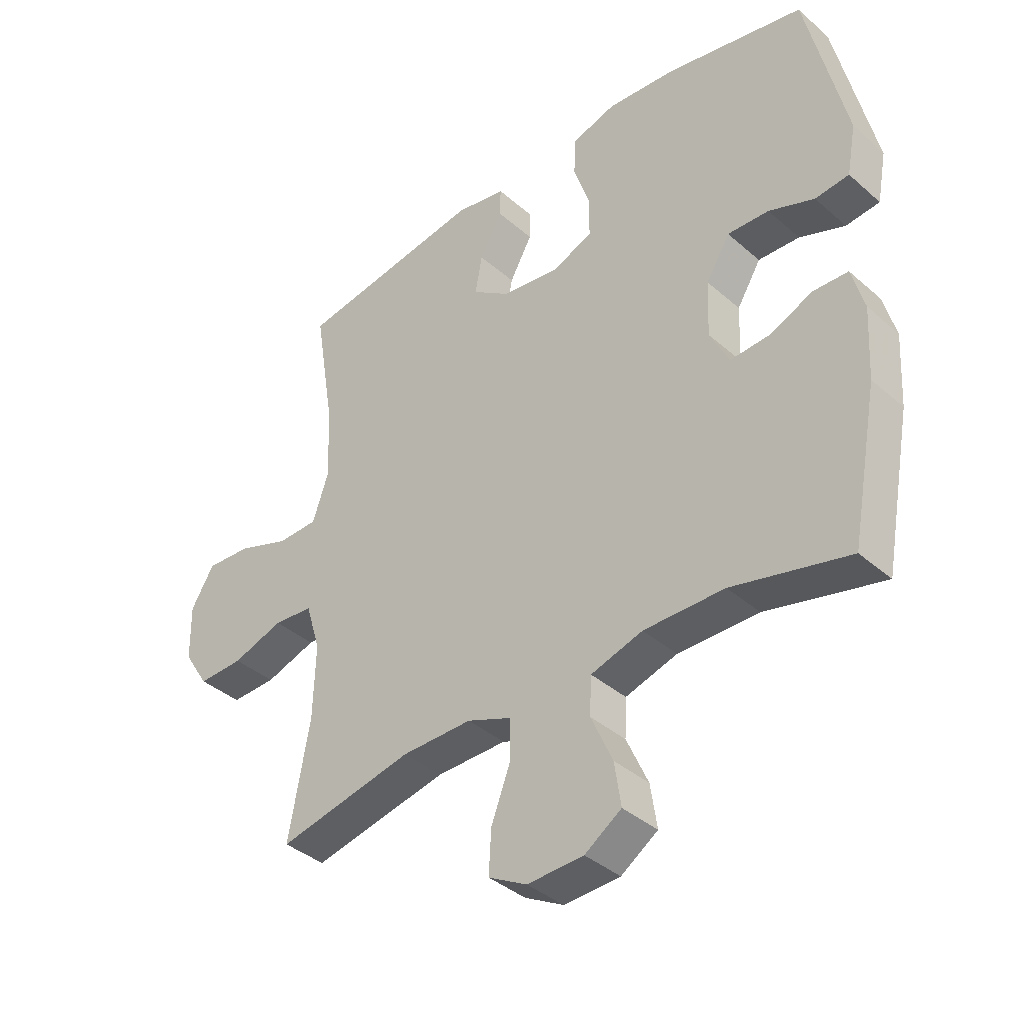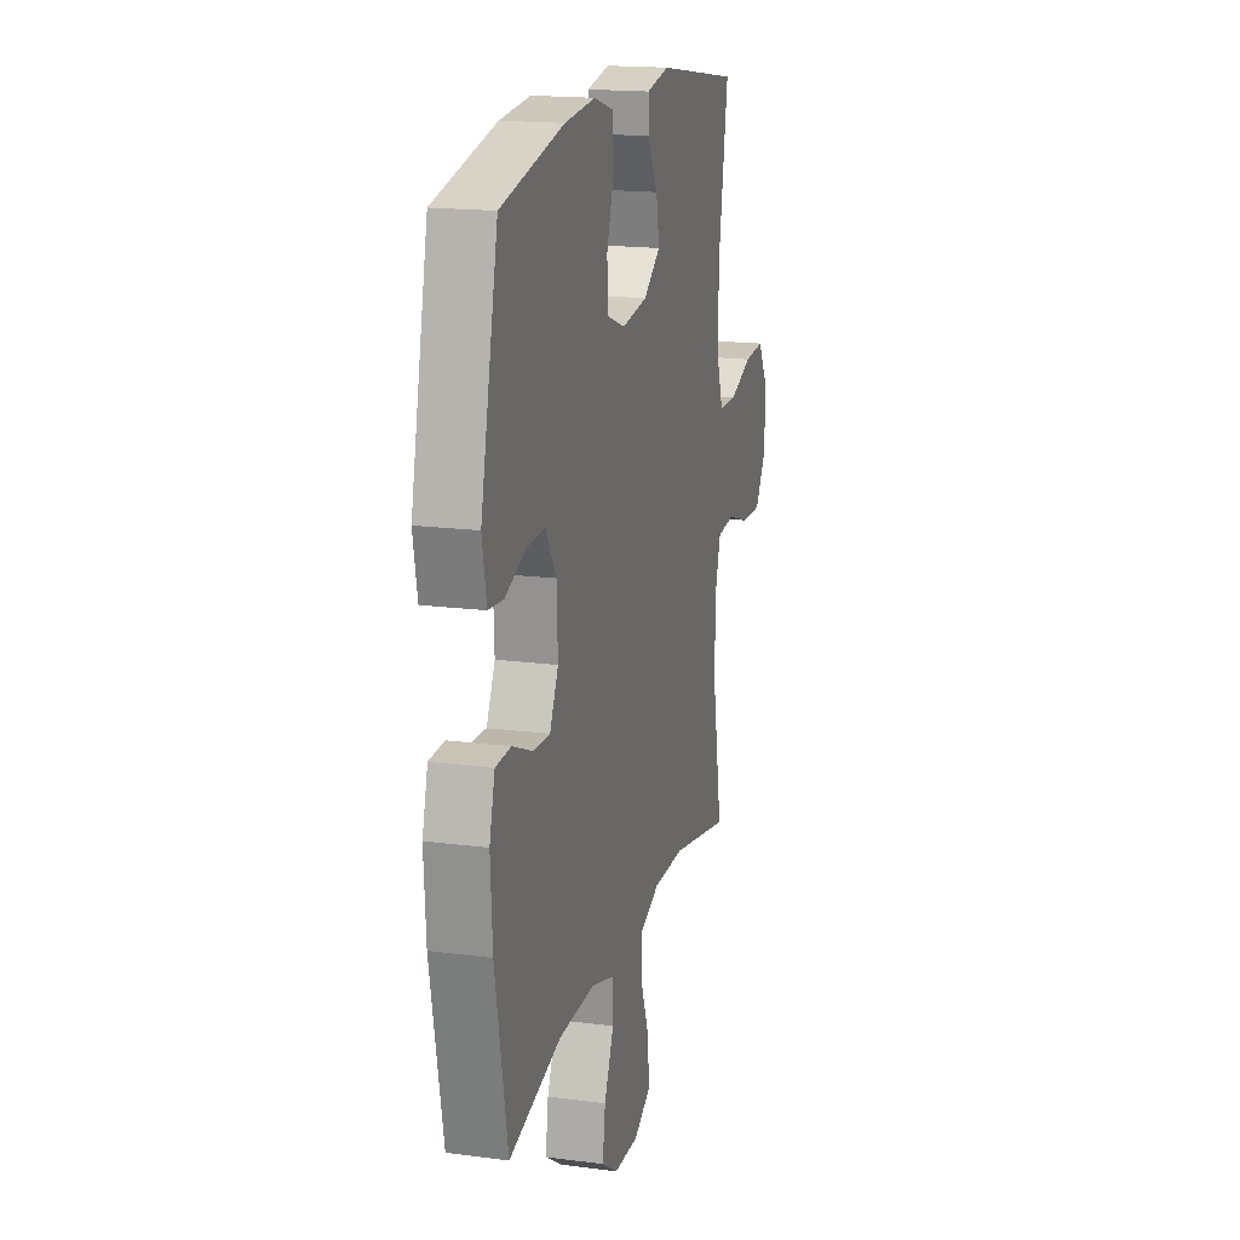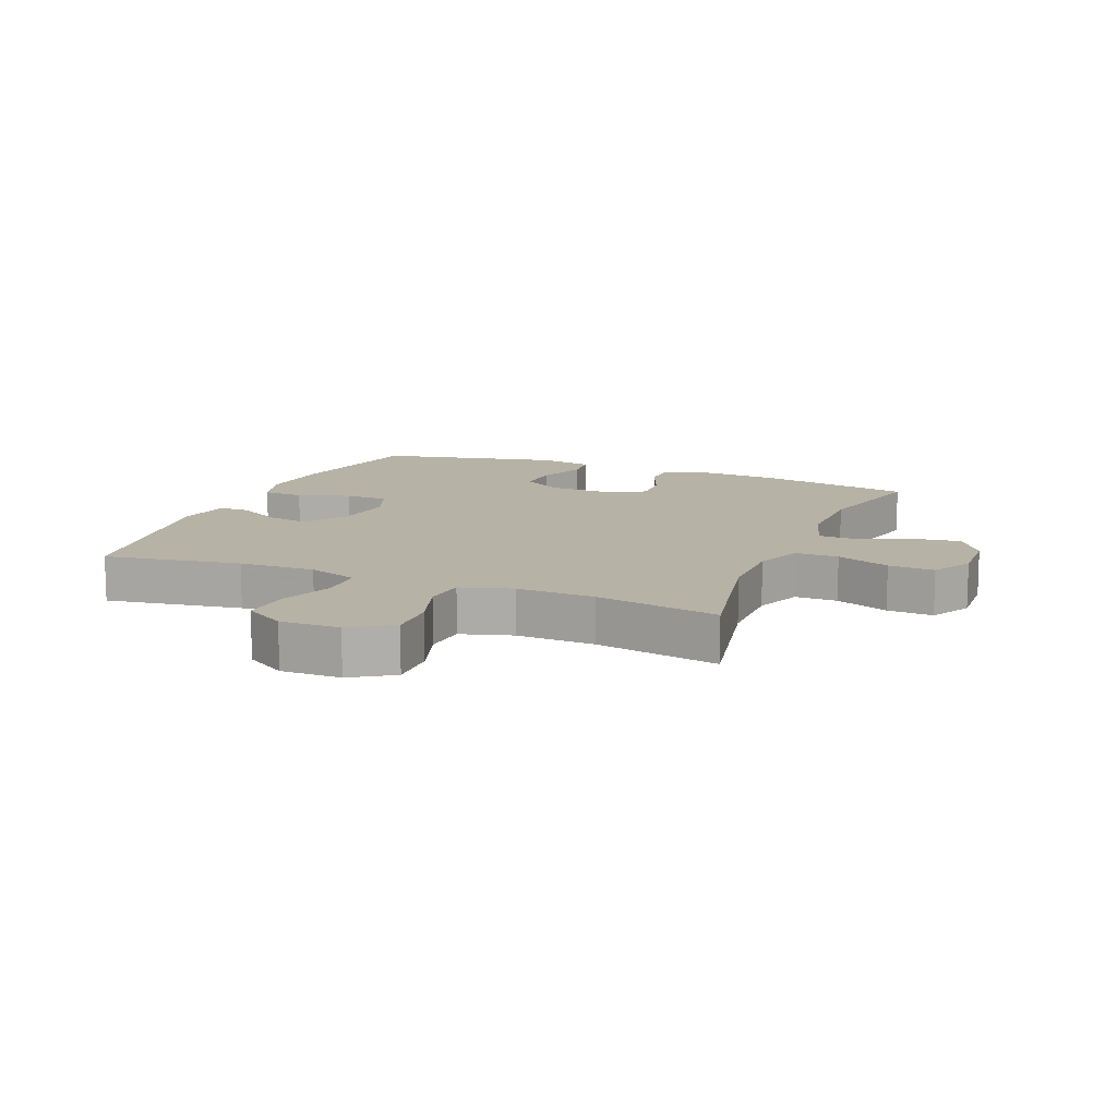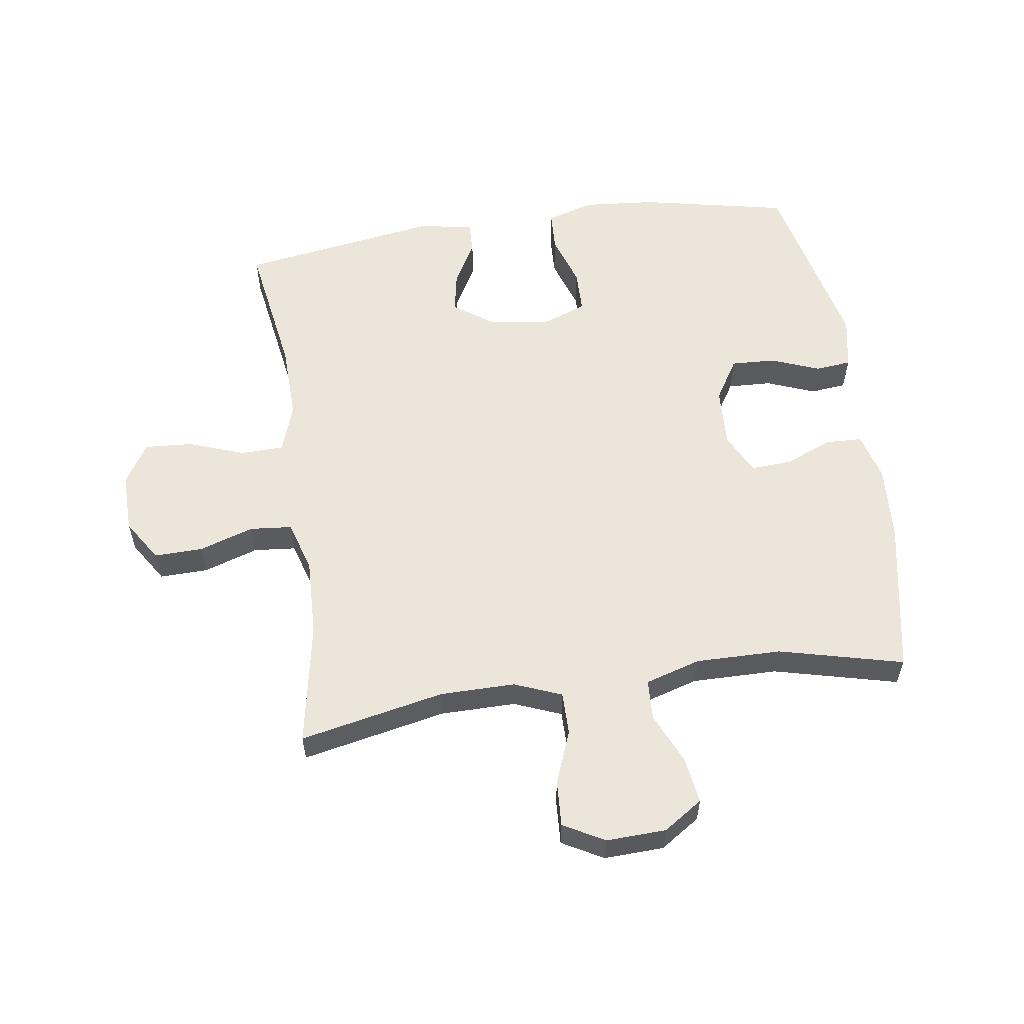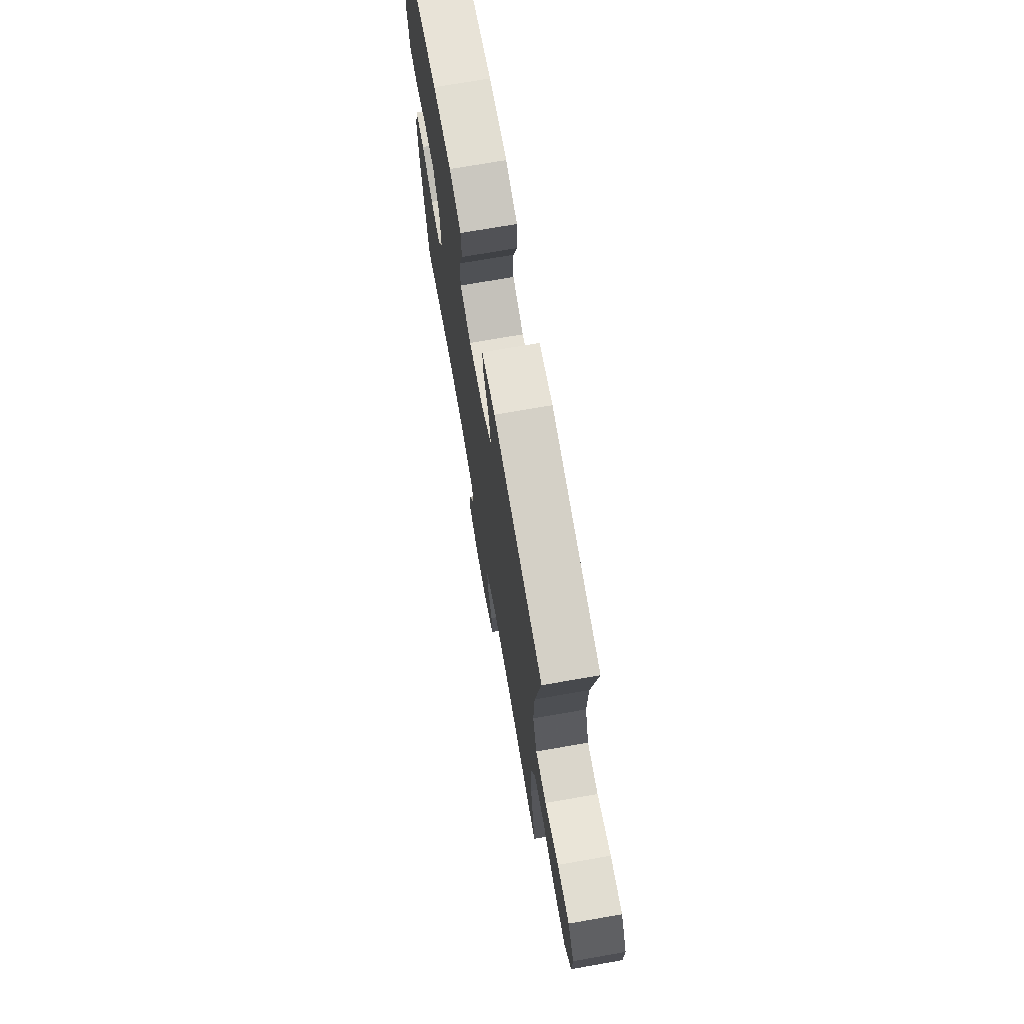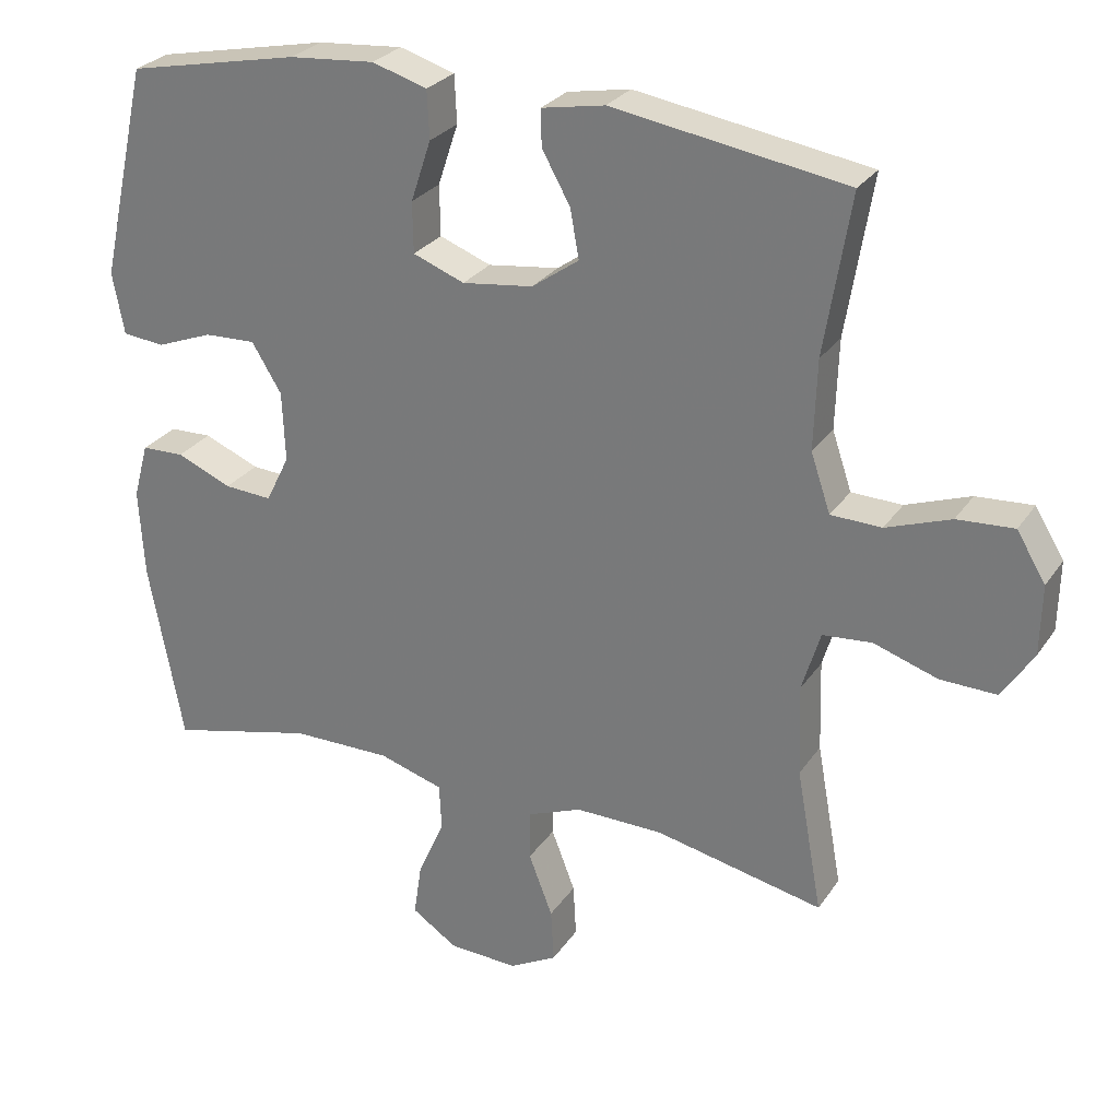
<metadata>
{"format":"obj","ext":"obj","renderer":"f3d","projection":"perspective","resolution":1024,"background":"white","views":[{"elev":-38.6,"azim":-137.5,"up":"+Z"},{"elev":17.6,"azim":-75.5,"up":"+Z"},{"elev":12.3,"azim":112.4,"up":"+Y"},{"elev":57.3,"azim":171.9,"up":"+Y"},{"elev":72.3,"azim":80.1,"up":"+Z"},{"elev":27.5,"azim":27.0,"up":"+Z"}]}
</metadata>
<code>
v 0.5 0.07 0.5
v 0.464 0.07 0.28
v 0.46 0.07 0.157
v 0.487 0.07 0.077
v 0.557 0.07 0.075
v 0.646 0.07 0.107
v 0.724 0.07 0.112
v 0.764 0.07 0.046
v 0.762 0.07 -0.05
v 0.719 0.07 -0.117
v 0.641 0.07 -0.115
v 0.553 0.07 -0.086
v 0.485 0.07 -0.092
v 0.46 0.07 -0.175
v 0.464 0.07 -0.301
v 0.5 0.07 -0.5
v 0.267 0.07 -0.451
v 0.146 0.07 -0.45
v 0.07 0.07 -0.48
v 0.07 0.07 -0.549
v 0.103 0.07 -0.635
v 0.107 0.07 -0.709
v 0.041 0.07 -0.745
v -0.055 0.07 -0.741
v -0.118 0.07 -0.699
v -0.107 0.07 -0.625
v -0.07 0.07 -0.542
v -0.073 0.07 -0.477
v -0.162 0.07 -0.45
v -0.3 0.07 -0.451
v -0.5 0.07 -0.5
v -0.547 0.07 -0.249
v -0.554 0.07 -0.127
v -0.533 0.07 -0.05
v -0.474 0.07 -0.048
v -0.398 0.07 -0.08
v -0.332 0.07 -0.084
v -0.299 0.07 -0.018
v -0.303 0.07 0.079
v -0.344 0.07 0.146
v -0.415 0.07 0.143
v -0.493 0.07 0.113
v -0.551 0.07 0.119
v -0.567 0.07 0.204
v -0.5 0.07 0.5
v -0.261 0.07 0.549
v -0.143 0.07 0.559
v -0.067 0.07 0.536
v -0.064 0.07 0.47
v -0.092 0.07 0.386
v -0.091 0.07 0.316
v -0.02 0.07 0.289
v 0.078 0.07 0.302
v 0.143 0.07 0.348
v 0.131 0.07 0.415
v 0.092 0.07 0.485
v 0.091 0.07 0.535
v 0.178 0.07 0.551
v 0.5 0 0.5
v 0.464 0 0.28
v 0.46 0 0.157
v 0.487 0 0.077
v 0.557 0 0.075
v 0.646 0 0.107
v 0.724 0 0.112
v 0.764 0 0.046
v 0.762 0 -0.05
v 0.719 0 -0.117
v 0.641 0 -0.115
v 0.553 0 -0.086
v 0.485 0 -0.092
v 0.46 0 -0.175
v 0.464 0 -0.301
v 0.5 0 -0.5
v 0.267 0 -0.451
v 0.146 0 -0.45
v 0.07 0 -0.48
v 0.07 0 -0.549
v 0.103 0 -0.635
v 0.107 0 -0.709
v 0.041 0 -0.745
v -0.055 0 -0.741
v -0.118 0 -0.699
v -0.107 0 -0.625
v -0.07 0 -0.542
v -0.073 0 -0.477
v -0.162 0 -0.45
v -0.3 0 -0.451
v -0.5 0 -0.5
v -0.547 0 -0.249
v -0.554 0 -0.127
v -0.533 0 -0.05
v -0.474 0 -0.048
v -0.398 0 -0.08
v -0.332 0 -0.084
v -0.299 0 -0.018
v -0.303 0 0.079
v -0.344 0 0.146
v -0.415 0 0.143
v -0.493 0 0.113
v -0.551 0 0.119
v -0.567 0 0.204
v -0.5 0 0.5
v -0.261 0 0.549
v -0.143 0 0.559
v -0.067 0 0.536
v -0.064 0 0.47
v -0.092 0 0.386
v -0.091 0 0.316
v -0.02 0 0.289
v 0.078 0 0.302
v 0.143 0 0.348
v 0.131 0 0.415
v 0.092 0 0.485
v 0.091 0 0.535
v 0.178 0 0.551
f 58 1 2
f 57 58 2
f 56 57 2
f 55 56 2
f 54 55 2 3
f 53 54 3 4
f 52 53 4
f 51 52 4
f 48 49 50
f 47 48 50
f 46 47 50
f 45 46 50
f 44 45 50
f 43 44 50
f 42 43 50
f 41 42 50
f 40 41 50 51
f 39 40 51 4
f 34 35 36
f 33 34 36
f 32 33 36
f 31 32 36
f 30 31 36
f 29 30 36 37
f 28 29 37 38
f 25 26 27
f 24 25 27
f 23 24 27
f 22 23 27
f 21 22 27
f 20 21 27
f 19 20 27 28
f 39 4 5
f 38 39 5
f 28 38 5
f 19 28 5
f 18 19 5
f 10 11 12
f 9 10 12
f 8 9 12
f 7 8 12
f 6 7 12
f 5 6 12
f 5 12 13
f 17 18 5 13
f 15 16 17
f 14 15 17
f 13 14 17
f 60 59 116
f 60 116 115
f 60 115 114
f 60 114 113
f 61 60 113 112
f 62 61 112 111
f 62 111 110
f 62 110 109
f 108 107 106
f 108 106 105
f 108 105 104
f 108 104 103
f 108 103 102
f 108 102 101
f 108 101 100
f 108 100 99
f 109 108 99 98
f 62 109 98 97
f 94 93 92
f 94 92 91
f 94 91 90
f 94 90 89
f 94 89 88
f 95 94 88 87
f 96 95 87 86
f 85 84 83
f 85 83 82
f 85 82 81
f 85 81 80
f 85 80 79
f 85 79 78
f 86 85 78 77
f 63 62 97
f 63 97 96
f 63 96 86
f 63 86 77
f 63 77 76
f 70 69 68
f 70 68 67
f 70 67 66
f 70 66 65
f 70 65 64
f 70 64 63
f 71 70 63
f 71 63 76 75
f 75 74 73
f 75 73 72
f 75 72 71
f 1 59 60 2
f 2 60 61 3
f 3 61 62 4
f 4 62 63 5
f 5 63 64 6
f 6 64 65 7
f 7 65 66 8
f 8 66 67 9
f 9 67 68 10
f 10 68 69 11
f 11 69 70 12
f 12 70 71 13
f 13 71 72 14
f 14 72 73 15
f 15 73 74 16
f 16 74 75 17
f 17 75 76 18
f 18 76 77 19
f 19 77 78 20
f 20 78 79 21
f 21 79 80 22
f 22 80 81 23
f 23 81 82 24
f 24 82 83 25
f 25 83 84 26
f 26 84 85 27
f 27 85 86 28
f 28 86 87 29
f 29 87 88 30
f 30 88 89 31
f 31 89 90 32
f 32 90 91 33
f 33 91 92 34
f 34 92 93 35
f 35 93 94 36
f 36 94 95 37
f 37 95 96 38
f 38 96 97 39
f 39 97 98 40
f 40 98 99 41
f 41 99 100 42
f 42 100 101 43
f 43 101 102 44
f 44 102 103 45
f 45 103 104 46
f 46 104 105 47
f 47 105 106 48
f 48 106 107 49
f 49 107 108 50
f 50 108 109 51
f 51 109 110 52
f 52 110 111 53
f 53 111 112 54
f 54 112 113 55
f 55 113 114 56
f 56 114 115 57
f 57 115 116 58
f 58 116 59 1

</code>
